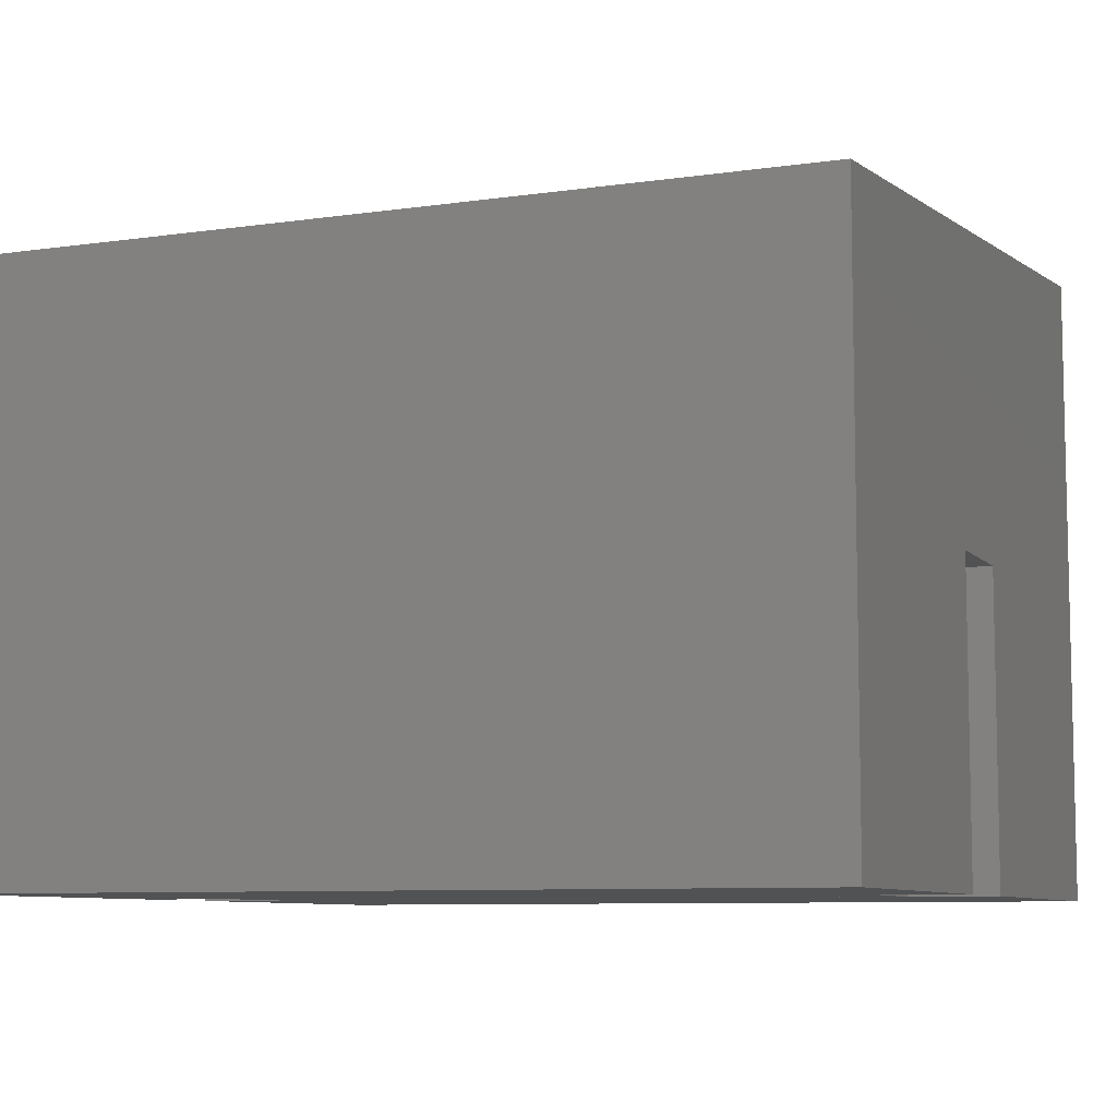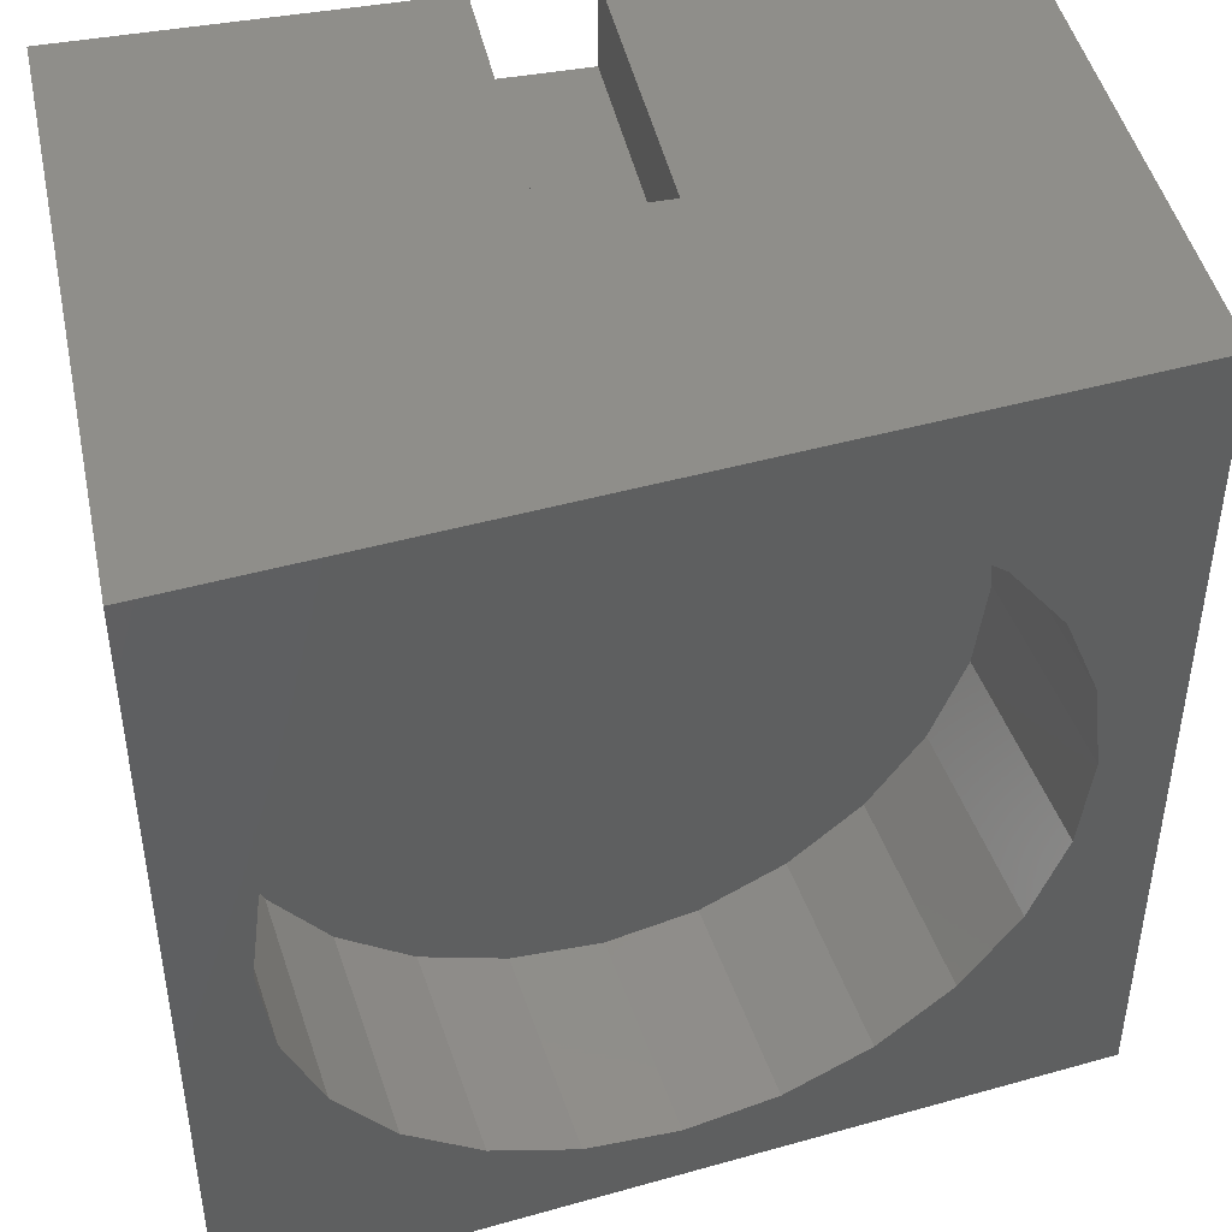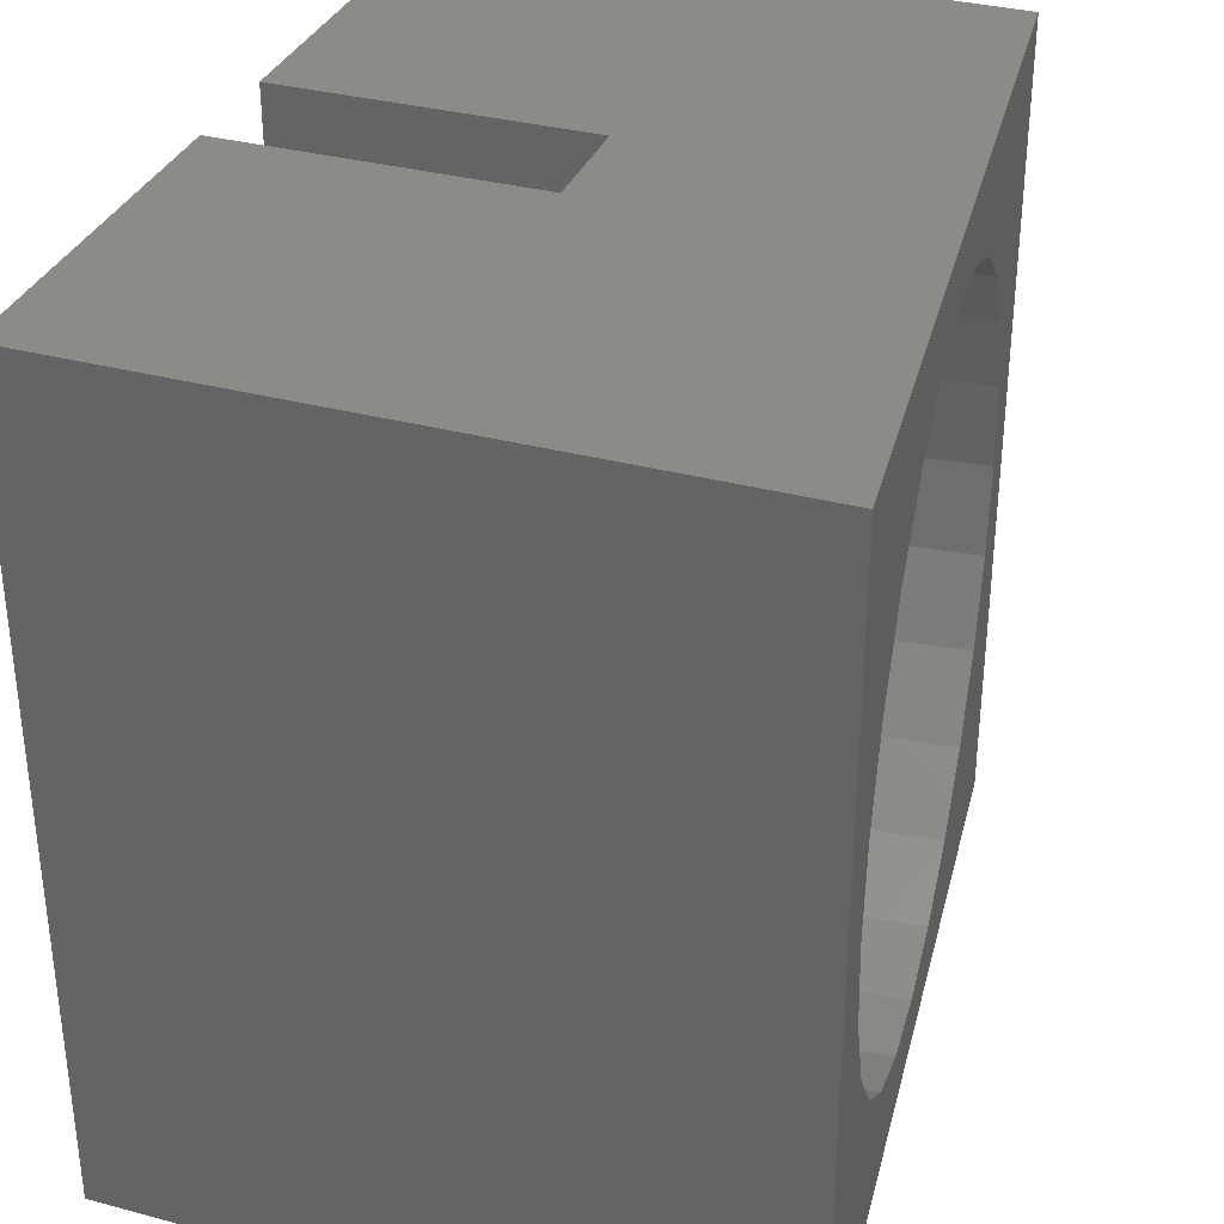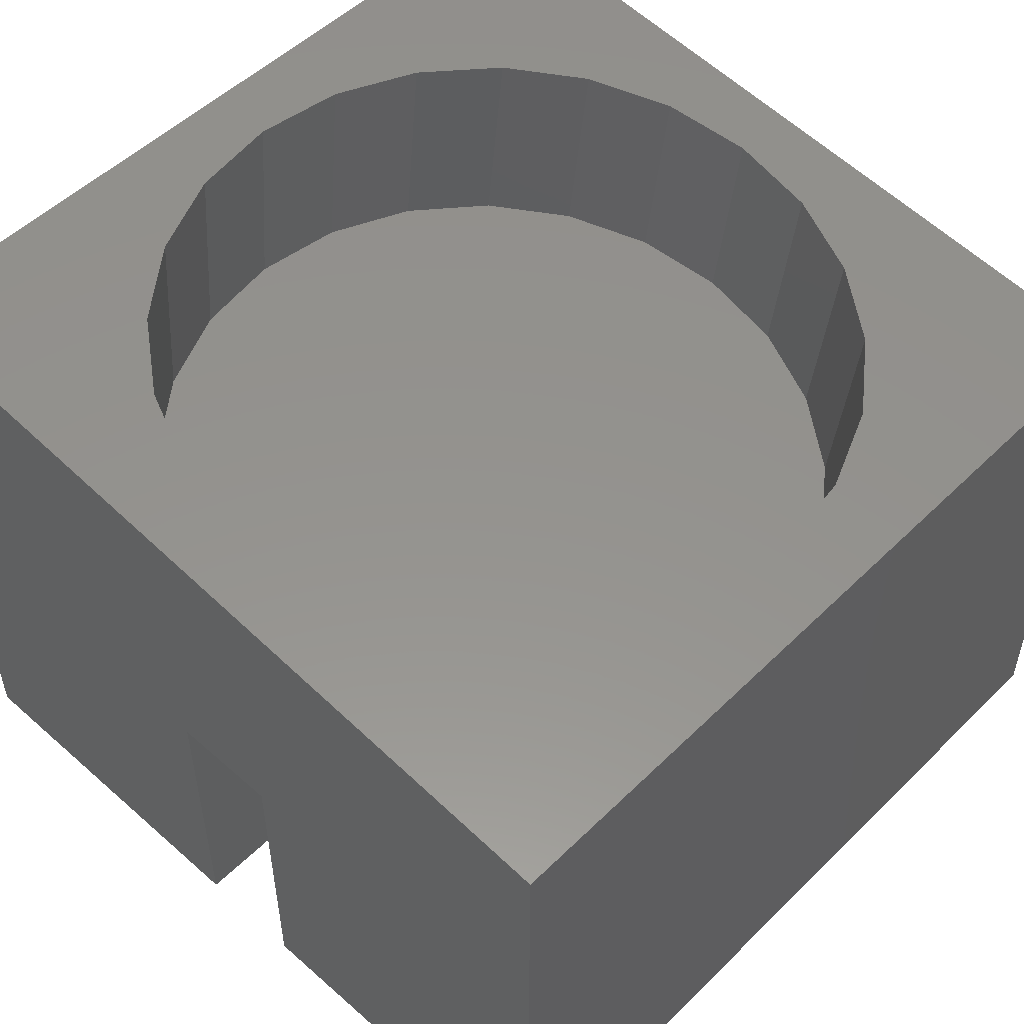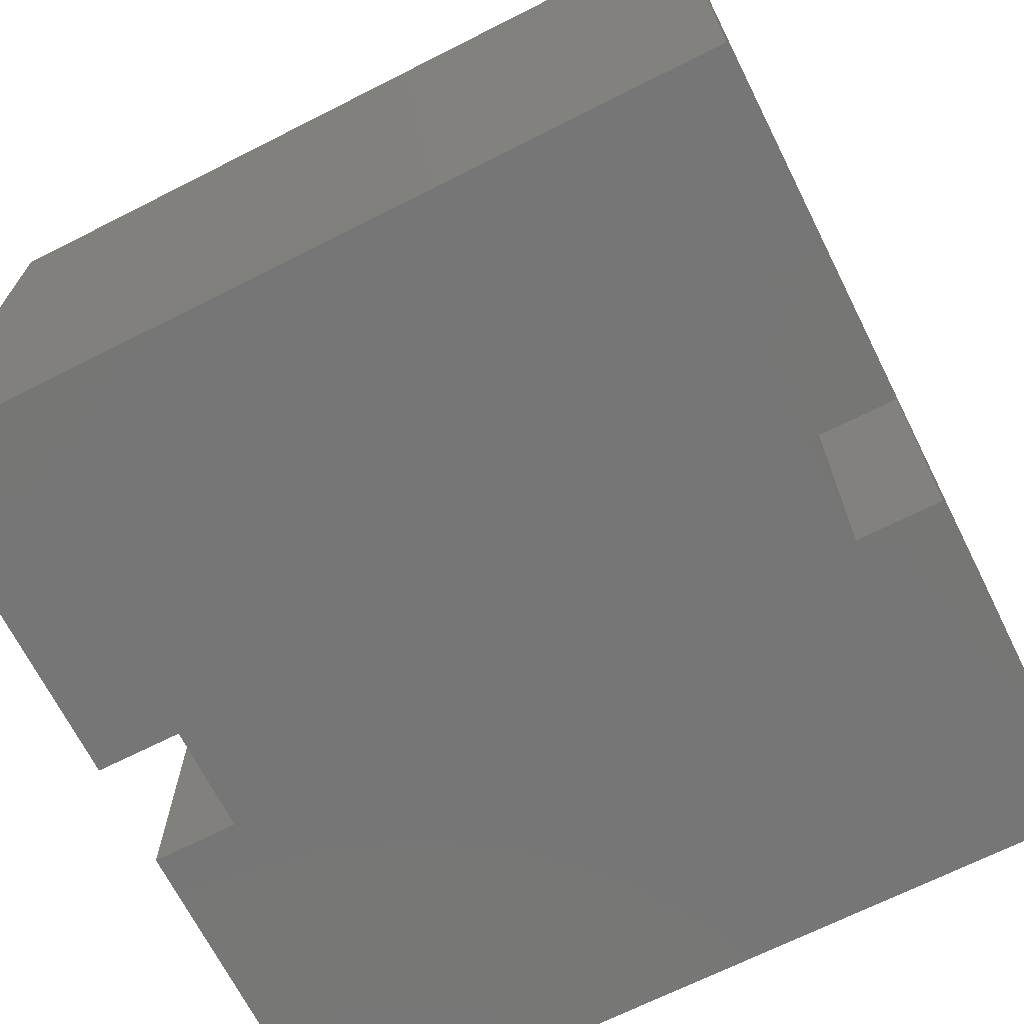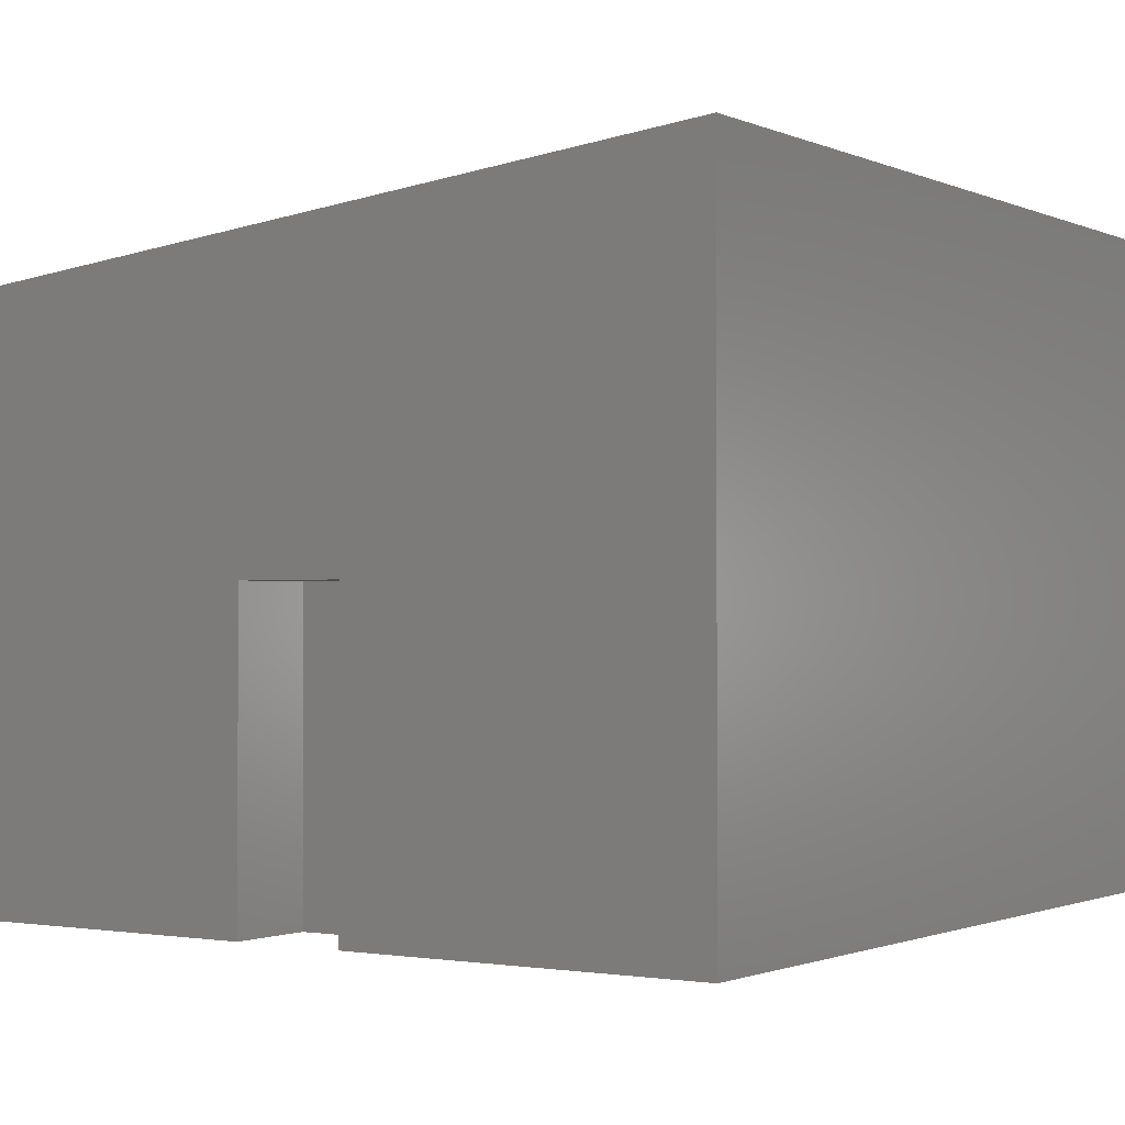
<metadata>
{"format":"stl","ext":"stl","renderer":"f3d","projection":"perspective","resolution":1024,"background":"white","views":[{"elev":-8.1,"azim":112.0,"up":"+Z"},{"elev":44.9,"azim":-12.1,"up":"+Y"},{"elev":33.8,"azim":-70.1,"up":"+Y"},{"elev":51.7,"azim":43.5,"up":"+Z"},{"elev":-68.8,"azim":-63.2,"up":"+Z"},{"elev":-1.2,"azim":-146.4,"up":"+Z"}]}
</metadata>
<code>
# stl→obj: 72 verts, 140 faces
v 8.25 19 0
v 8.25 17 7
v 8.25 17 0
v 8.25 19 7
v 10.75 19 7
v 10.75 17 0
v 10.75 17 7
v 10.75 19 0
v 0 19 15
v 0 19 0
v 19 19 13
v 19 19 0
v 10.75 2 7
v 10.75 0 0
v 10.75 0 7
v 10.75 2 0
v 8.25 2 0
v 8.25 0 7
v 8.25 0 0
v 8.25 2 7
v 19 0 13
v 19 0 0
v 0 0 0
v 0 0 15
v 12.9 2.572 8.614
v 15.07 3.843 13.41
v 14.55 3.843 8.441
v 13.43 2.572 13.59
v 10.98 1.773 8.816
v 11.51 1.773 13.79
v 8.924 1.5 9.033
v 9.448 1.5 14.01
v 6.865 1.773 9.25
v 7.389 1.773 14.22
v 4.946 2.572 9.452
v 5.47 2.572 14.42
v 3.299 3.843 9.625
v 3.822 3.843 14.6
v 2.558 5.5 14.73
v 2.034 5.5 9.758
v 1.763 7.429 14.81
v 1.239 7.429 9.842
v 0.9683 9.5 9.87
v 1.492 9.5 14.84
v 1.239 11.57 9.842
v 1.763 11.57 14.81
v 2.034 13.5 9.758
v 2.558 13.5 14.73
v 3.299 15.16 9.625
v 3.822 15.16 14.6
v 5.47 16.43 14.42
v 4.946 16.43 9.452
v 7.389 17.23 14.22
v 6.865 17.23 9.25
v 9.448 17.5 14.01
v 8.924 17.5 9.033
v 11.51 17.23 13.79
v 10.98 17.23 8.816
v 13.43 16.43 13.59
v 12.9 16.43 8.614
v 15.07 15.16 13.41
v 14.55 15.16 8.441
v 15.81 13.5 8.308
v 16.34 13.5 13.28
v 16.61 11.57 8.224
v 17.13 11.57 13.2
v 16.88 9.5 8.195
v 17.4 9.5 13.17
v 16.61 7.429 8.224
v 17.13 7.429 13.2
v 15.81 5.5 8.308
v 16.34 5.5 13.28
f 1 2 3
f 2 1 4
f 5 6 7
f 6 5 8
f 5 2 4
f 2 5 7
f 2 6 3
f 6 2 7
f 9 1 10
f 1 9 4
f 4 9 5
f 5 9 11
f 5 12 8
f 12 5 11
f 13 14 15
f 14 13 16
f 17 18 19
f 18 17 20
f 13 18 20
f 18 13 15
f 13 17 16
f 17 13 20
f 21 14 22
f 14 21 15
f 15 21 18
f 18 23 19
f 23 18 24
f 24 18 21
f 25 26 27
f 26 25 28
f 29 28 25
f 28 29 30
f 31 30 29
f 30 31 32
f 33 32 31
f 32 33 34
f 35 34 33
f 34 35 36
f 37 36 35
f 36 37 38
f 37 39 38
f 39 37 40
f 40 41 39
f 41 40 42
f 43 41 42
f 41 43 44
f 45 44 43
f 44 45 46
f 47 46 45
f 46 47 48
f 49 48 47
f 48 49 50
f 51 49 52
f 49 51 50
f 53 52 54
f 52 53 51
f 55 54 56
f 54 55 53
f 57 56 58
f 56 57 55
f 59 58 60
f 58 59 57
f 61 60 62
f 60 61 59
f 61 63 64
f 63 61 62
f 64 65 66
f 65 64 63
f 66 67 68
f 67 66 65
f 68 69 70
f 69 68 67
f 70 71 72
f 71 70 69
f 72 27 26
f 27 72 71
f 42 45 43
f 45 42 47
f 47 42 40
f 47 40 49
f 49 40 37
f 49 37 52
f 52 37 35
f 52 35 54
f 54 35 33
f 54 33 56
f 56 33 31
f 56 31 58
f 58 31 29
f 58 29 60
f 60 29 25
f 60 25 62
f 62 25 27
f 62 27 71
f 62 71 63
f 63 71 65
f 65 71 69
f 65 69 67
f 12 6 8
f 6 12 16
f 16 12 14
f 14 12 22
f 6 17 3
f 17 6 16
f 1 23 10
f 23 1 19
f 19 1 3
f 19 3 17
f 24 41 9
f 41 24 39
f 39 24 38
f 38 24 36
f 36 24 34
f 34 24 21
f 9 41 44
f 34 21 32
f 32 21 30
f 30 21 28
f 28 21 26
f 26 21 72
f 72 21 70
f 70 21 68
f 9 53 11
f 53 9 51
f 51 9 50
f 50 9 48
f 48 9 46
f 46 9 44
f 11 53 55
f 11 55 57
f 11 57 59
f 11 59 61
f 11 61 64
f 11 64 66
f 11 66 68
f 11 68 21
f 12 21 22
f 21 12 11
f 9 23 24
f 23 9 10

</code>
